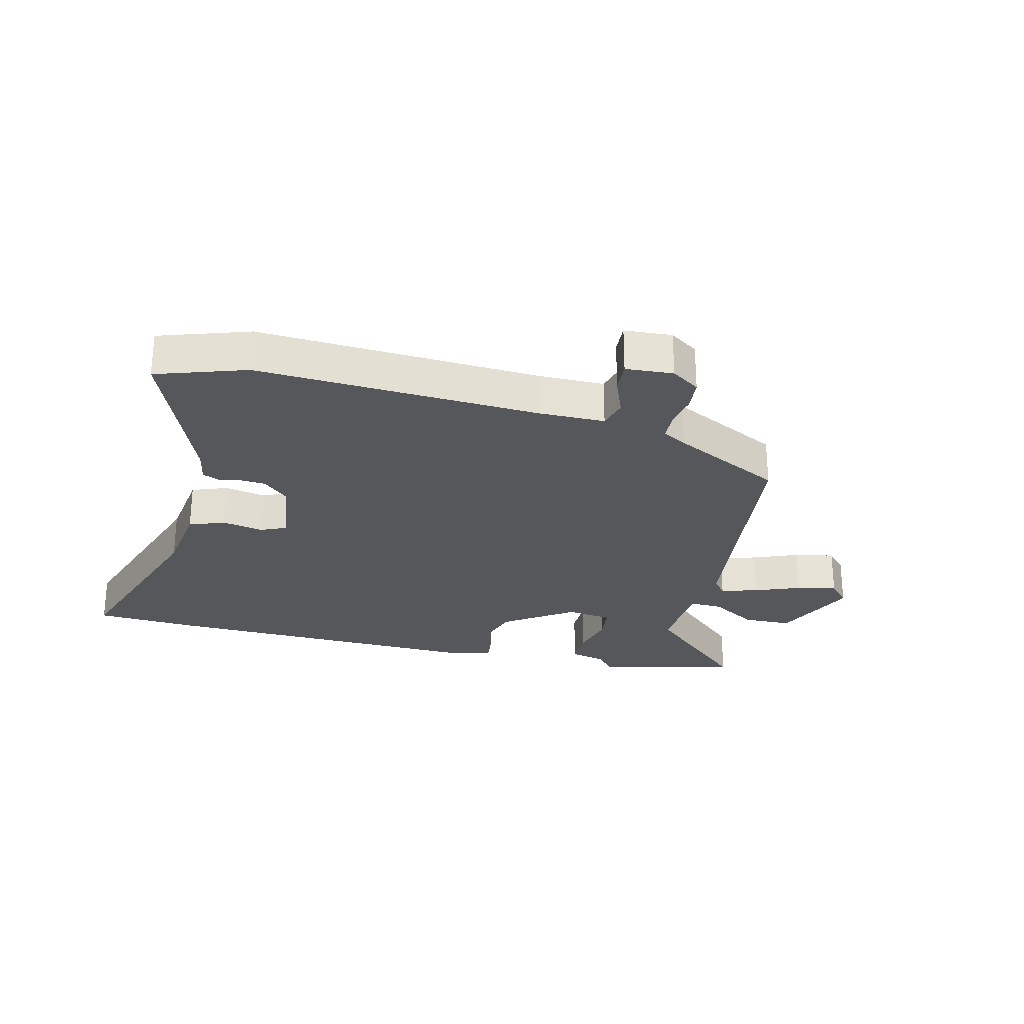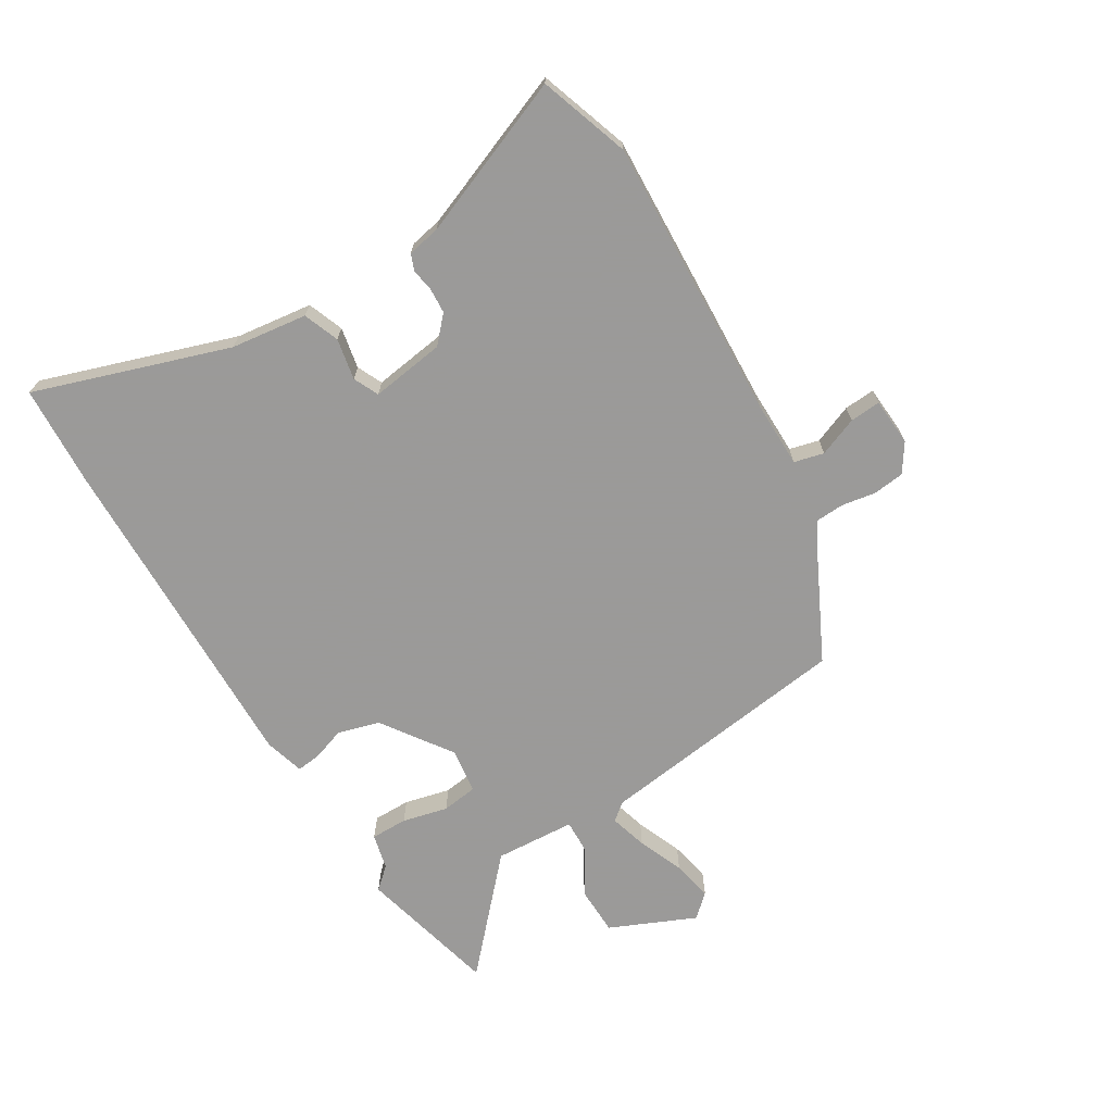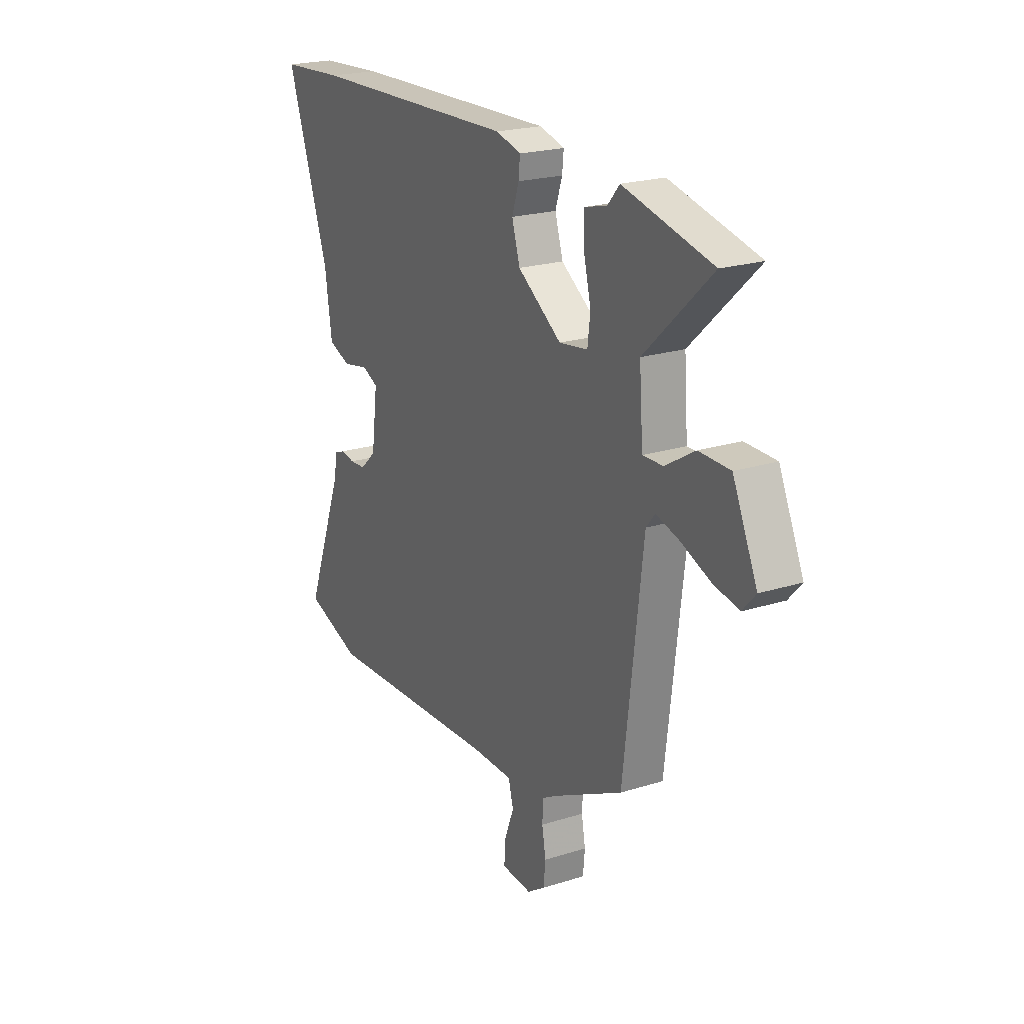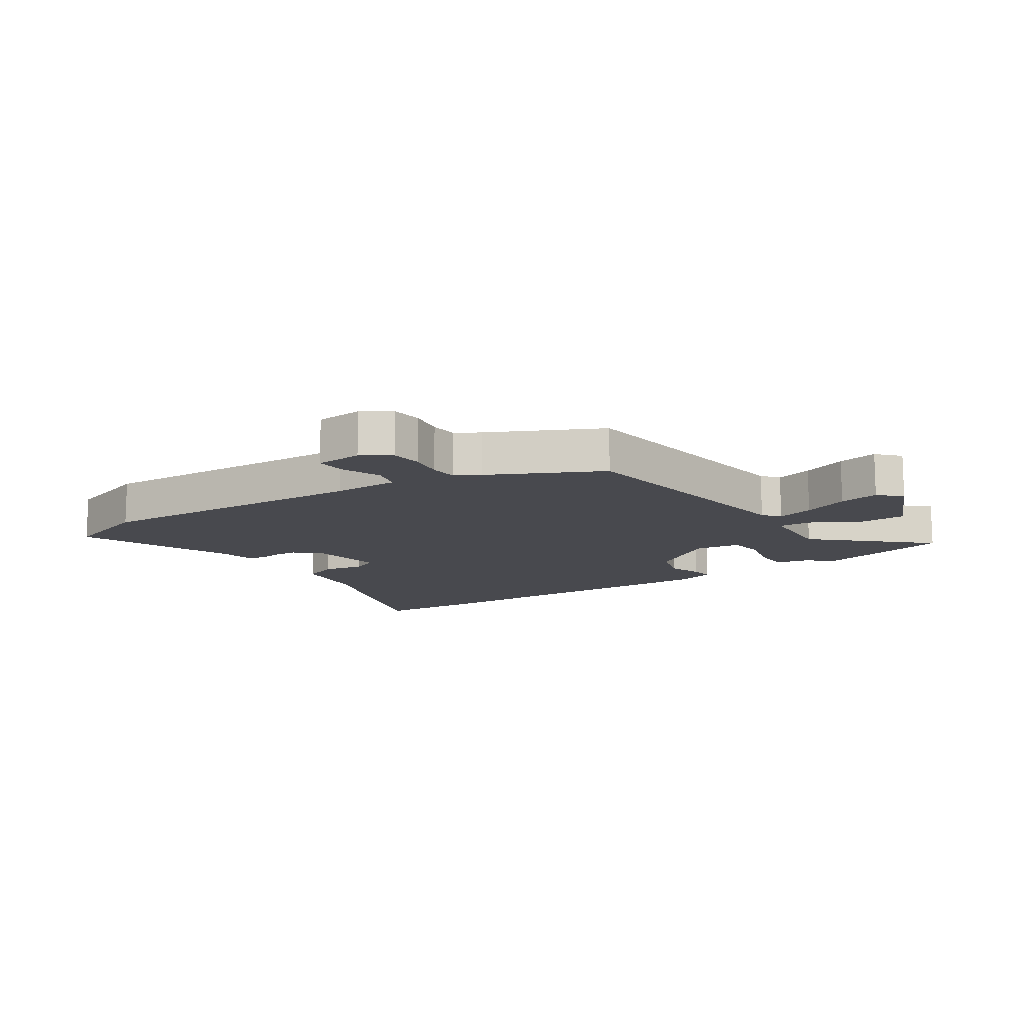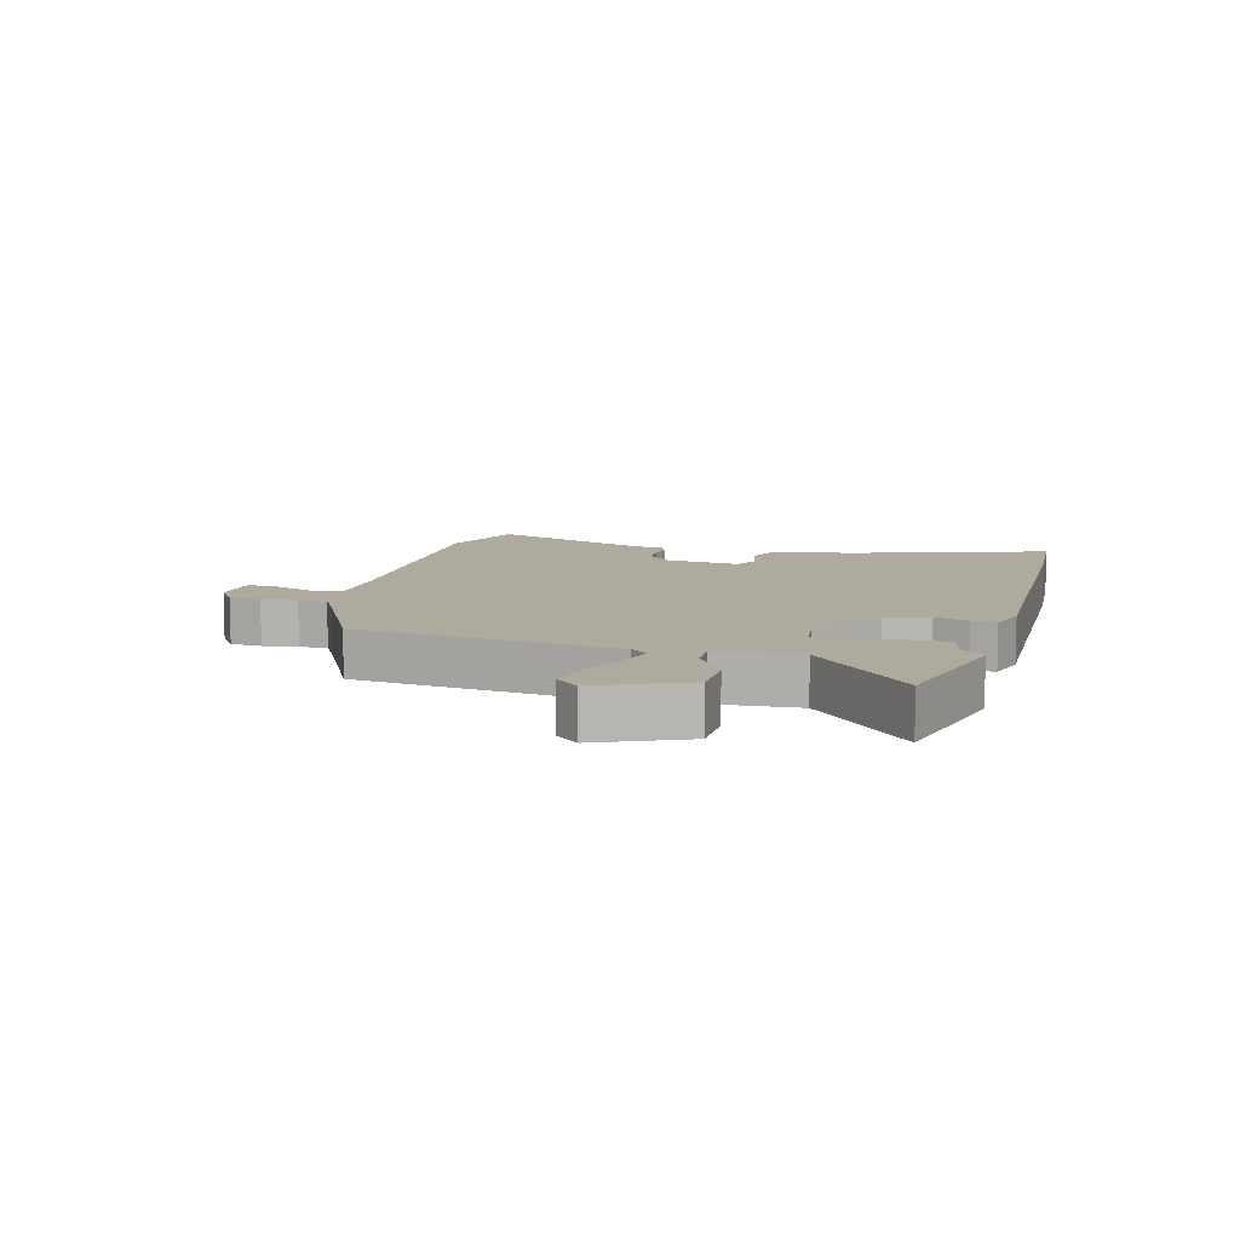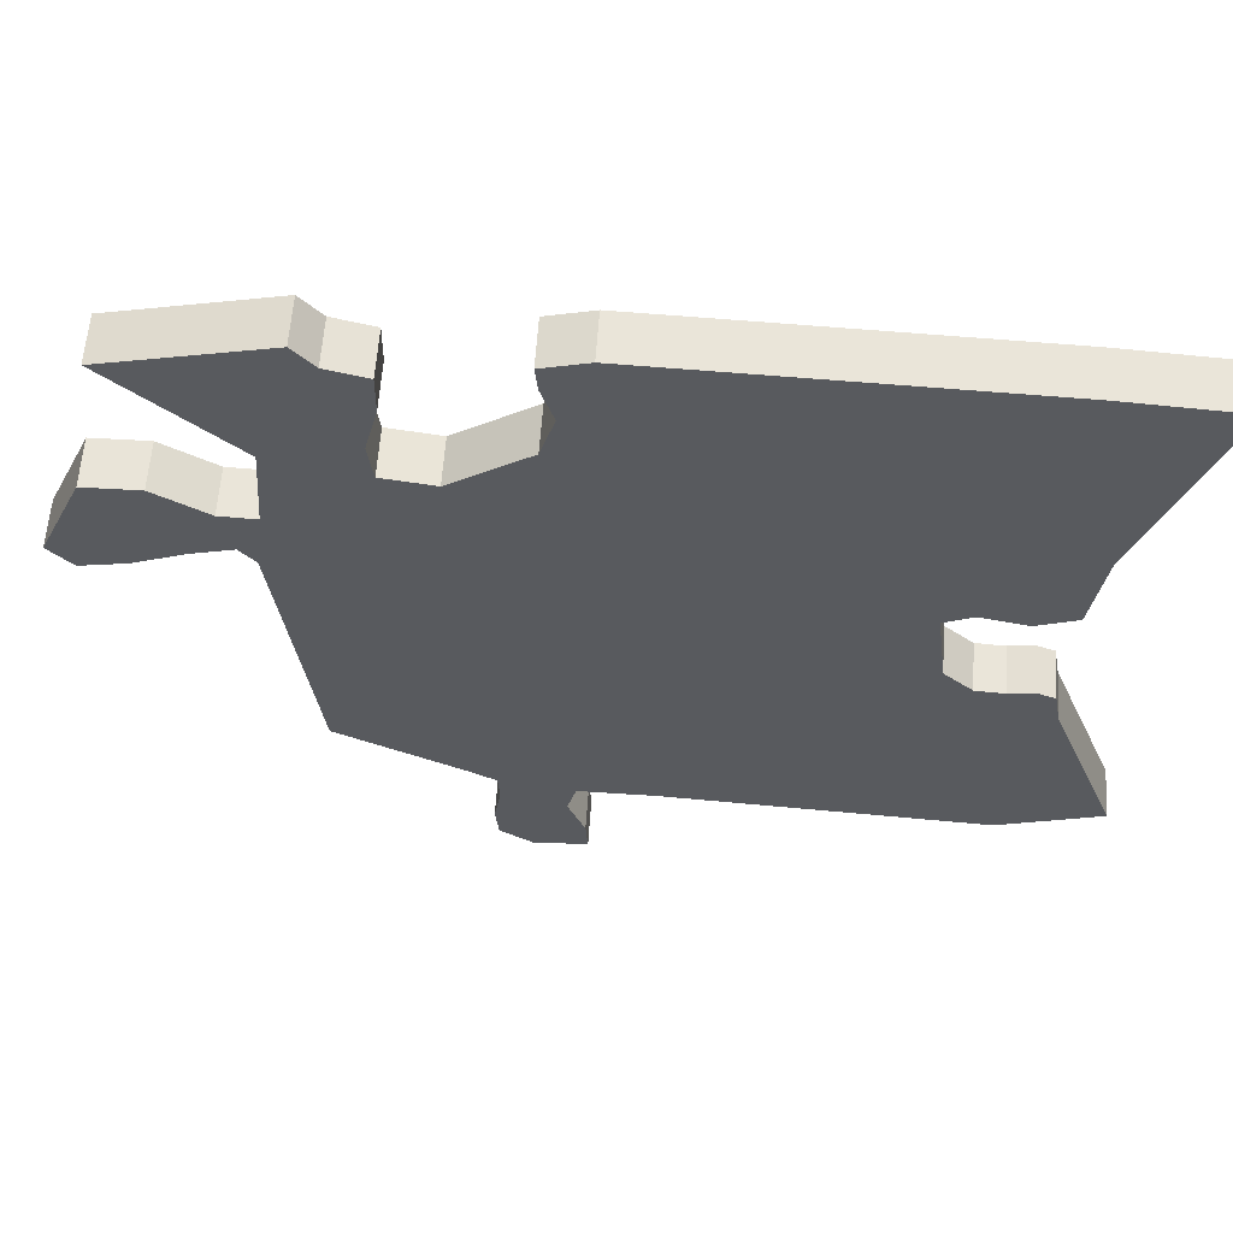
<metadata>
{"format":"obj","ext":"obj","renderer":"f3d","projection":"perspective","resolution":1024,"background":"white","views":[{"elev":-26.8,"azim":166.5,"up":"+Y"},{"elev":-69.5,"azim":121.9,"up":"+Y"},{"elev":21.9,"azim":-118.8,"up":"+Z"},{"elev":-12.6,"azim":-145.6,"up":"+Y"},{"elev":9.2,"azim":-74.3,"up":"+Y"},{"elev":59.4,"azim":3.9,"up":"+Z"}]}
</metadata>
<code>
v -0.659 0.07 0.462
v -0.427 0.07 0.517
v -0.396 0.07 0.481
v -0.337 0.07 0.466
v -0.338 0.07 0.405
v -0.357 0.07 0.33
v -0.35 0.07 0.271
v -0.275 0.07 0.26
v -0.16 0.07 0.338
v -0.139 0.07 0.407
v -0.157 0.07 0.462
v -0.161 0.07 0.502
v -0.095 0.07 0.52
v 0.453 0.07 0.503
v 0.621 0.07 0.492
v 0.51 0.07 0.172
v 0.492 0.07 0.046
v 0.433 0.07 0.024
v 0.365 0.07 0.038
v 0.323 0.07 0.019
v 0.339 0.07 -0.104
v 0.381 0.07 -0.143
v 0.423 0.07 -0.146
v 0.46 0.07 -0.14
v 0.487 0.07 -0.151
v 0.497 0.07 -0.205
v 0.598 0.07 -0.468
v 0.449 0.07 -0.517
v -0.018 0.07 -0.49
v -0.128 0.07 -0.49
v -0.141 0.07 -0.539
v -0.116 0.07 -0.604
v -0.113 0.07 -0.655
v -0.192 0.07 -0.66
v -0.239 0.07 -0.628
v -0.244 0.07 -0.576
v -0.234 0.07 -0.52
v -0.236 0.07 -0.473
v -0.276 0.07 -0.45
v -0.458 0.07 -0.357
v -0.508 0.07 0.067
v -0.531 0.07 0.095
v -0.593 0.07 0.078
v -0.669 0.07 0.048
v -0.736 0.07 0.035
v -0.77 0.07 0.073
v -0.706 0.07 0.214
v -0.625 0.07 0.215
v -0.548 0.07 0.168
v -0.495 0.07 0.166
v -0.485 0.07 0.299
v -0.659 0 0.462
v -0.427 0 0.517
v -0.396 0 0.481
v -0.337 0 0.466
v -0.338 0 0.405
v -0.357 0 0.33
v -0.35 0 0.271
v -0.275 0 0.26
v -0.16 0 0.338
v -0.139 0 0.407
v -0.157 0 0.462
v -0.161 0 0.502
v -0.095 0 0.52
v 0.453 0 0.503
v 0.621 0 0.492
v 0.51 0 0.172
v 0.492 0 0.046
v 0.433 0 0.024
v 0.365 0 0.038
v 0.323 0 0.019
v 0.339 0 -0.104
v 0.381 0 -0.143
v 0.423 0 -0.146
v 0.46 0 -0.14
v 0.487 0 -0.151
v 0.497 0 -0.205
v 0.598 0 -0.468
v 0.449 0 -0.517
v -0.018 0 -0.49
v -0.128 0 -0.49
v -0.141 0 -0.539
v -0.116 0 -0.604
v -0.113 0 -0.655
v -0.192 0 -0.66
v -0.239 0 -0.628
v -0.244 0 -0.576
v -0.234 0 -0.52
v -0.236 0 -0.473
v -0.276 0 -0.45
v -0.458 0 -0.357
v -0.508 0 0.067
v -0.531 0 0.095
v -0.593 0 0.078
v -0.669 0 0.048
v -0.736 0 0.035
v -0.77 0 0.073
v -0.706 0 0.214
v -0.625 0 0.215
v -0.548 0 0.168
v -0.495 0 0.166
v -0.485 0 0.299
f 47 48 49
f 46 47 49
f 45 46 49
f 44 45 49
f 43 44 49
f 42 43 49 50
f 41 42 50
f 39 40 41 50
f 38 39 50 51
f 35 36 37
f 34 35 37
f 33 34 37
f 32 33 37
f 31 32 37
f 30 31 37 38
f 29 30 38 51
f 28 29 51
f 27 28 51
f 26 27 51
f 23 24 25 26
f 22 23 26
f 16 17 18 19
f 16 19 20
f 15 16 20
f 14 15 20
f 13 14 20
f 12 13 20
f 11 12 20
f 10 11 20
f 9 10 20 21
f 3 4 5 6
f 3 6 7
f 2 3 7
f 1 2 7
f 51 1 7
f 22 26 51
f 22 51 7
f 8 9 21 22
f 7 8 22
f 100 99 98
f 100 98 97
f 100 97 96
f 100 96 95
f 100 95 94
f 101 100 94 93
f 101 93 92
f 101 92 91 90
f 102 101 90 89
f 88 87 86
f 88 86 85
f 88 85 84
f 88 84 83
f 88 83 82
f 89 88 82 81
f 102 89 81 80
f 102 80 79
f 102 79 78
f 102 78 77
f 77 76 75 74
f 77 74 73
f 70 69 68 67
f 71 70 67
f 71 67 66
f 71 66 65
f 71 65 64
f 71 64 63
f 71 63 62
f 71 62 61
f 72 71 61 60
f 57 56 55 54
f 58 57 54
f 58 54 53
f 58 53 52
f 58 52 102
f 102 77 73
f 58 102 73
f 73 72 60 59
f 73 59 58
f 1 52 53 2
f 2 53 54 3
f 3 54 55 4
f 4 55 56 5
f 5 56 57 6
f 6 57 58 7
f 7 58 59 8
f 8 59 60 9
f 9 60 61 10
f 10 61 62 11
f 11 62 63 12
f 12 63 64 13
f 13 64 65 14
f 14 65 66 15
f 15 66 67 16
f 16 67 68 17
f 17 68 69 18
f 18 69 70 19
f 19 70 71 20
f 20 71 72 21
f 21 72 73 22
f 22 73 74 23
f 23 74 75 24
f 24 75 76 25
f 25 76 77 26
f 26 77 78 27
f 27 78 79 28
f 28 79 80 29
f 29 80 81 30
f 30 81 82 31
f 31 82 83 32
f 32 83 84 33
f 33 84 85 34
f 34 85 86 35
f 35 86 87 36
f 36 87 88 37
f 37 88 89 38
f 38 89 90 39
f 39 90 91 40
f 40 91 92 41
f 41 92 93 42
f 42 93 94 43
f 43 94 95 44
f 44 95 96 45
f 45 96 97 46
f 46 97 98 47
f 47 98 99 48
f 48 99 100 49
f 49 100 101 50
f 50 101 102 51
f 51 102 52 1

</code>
